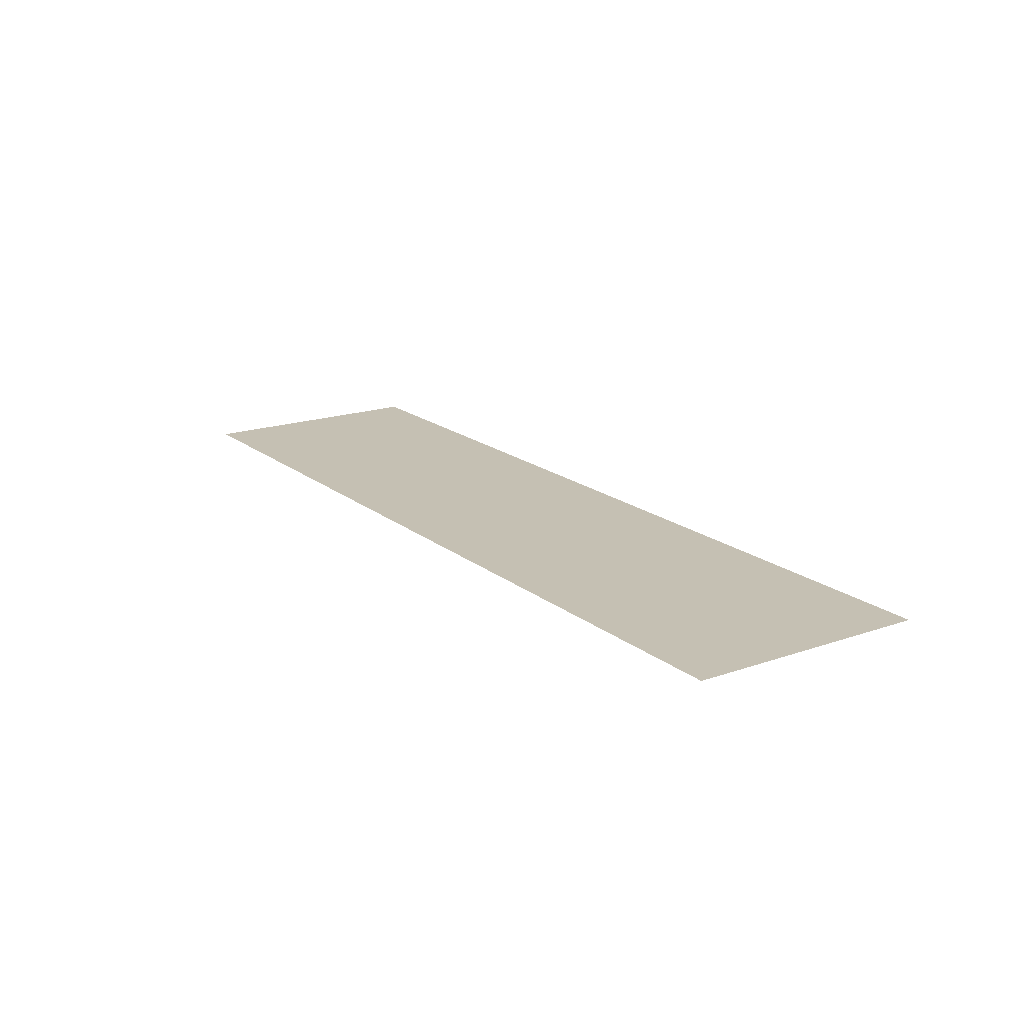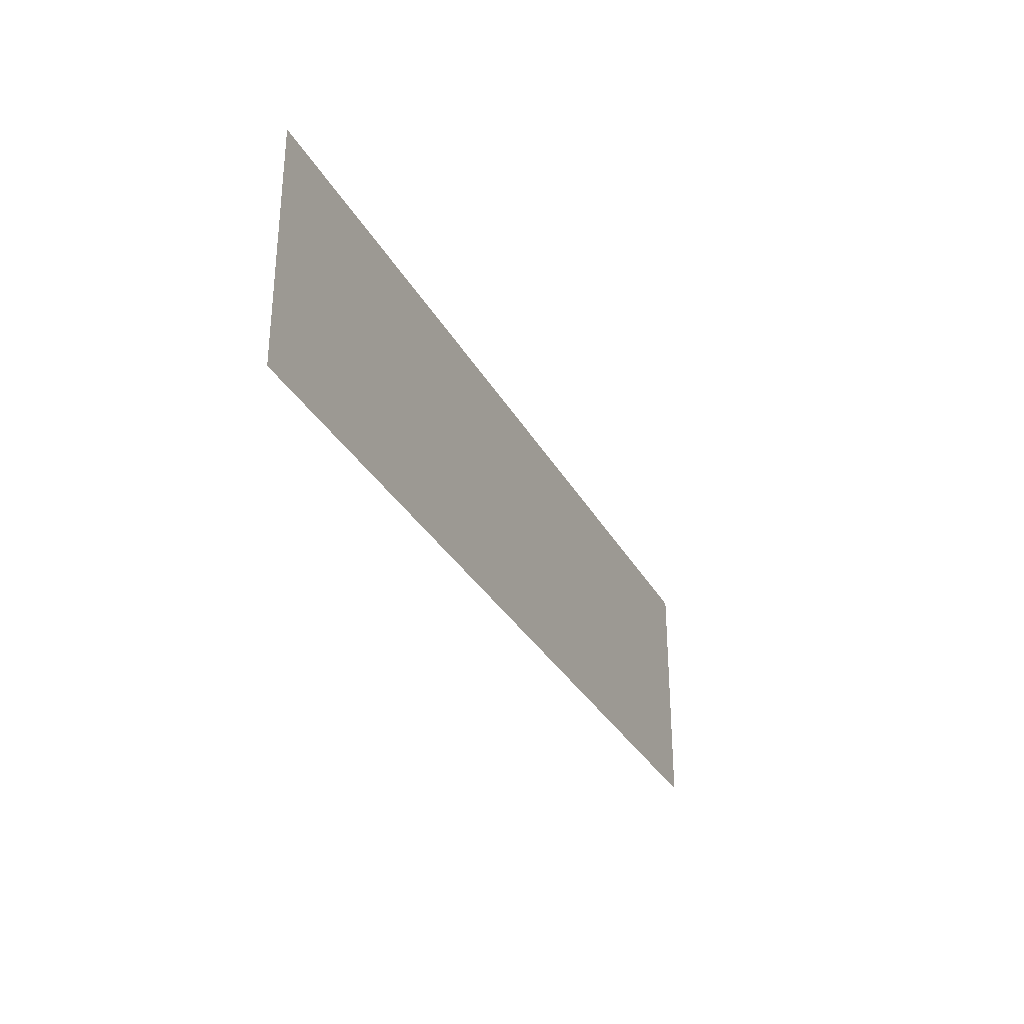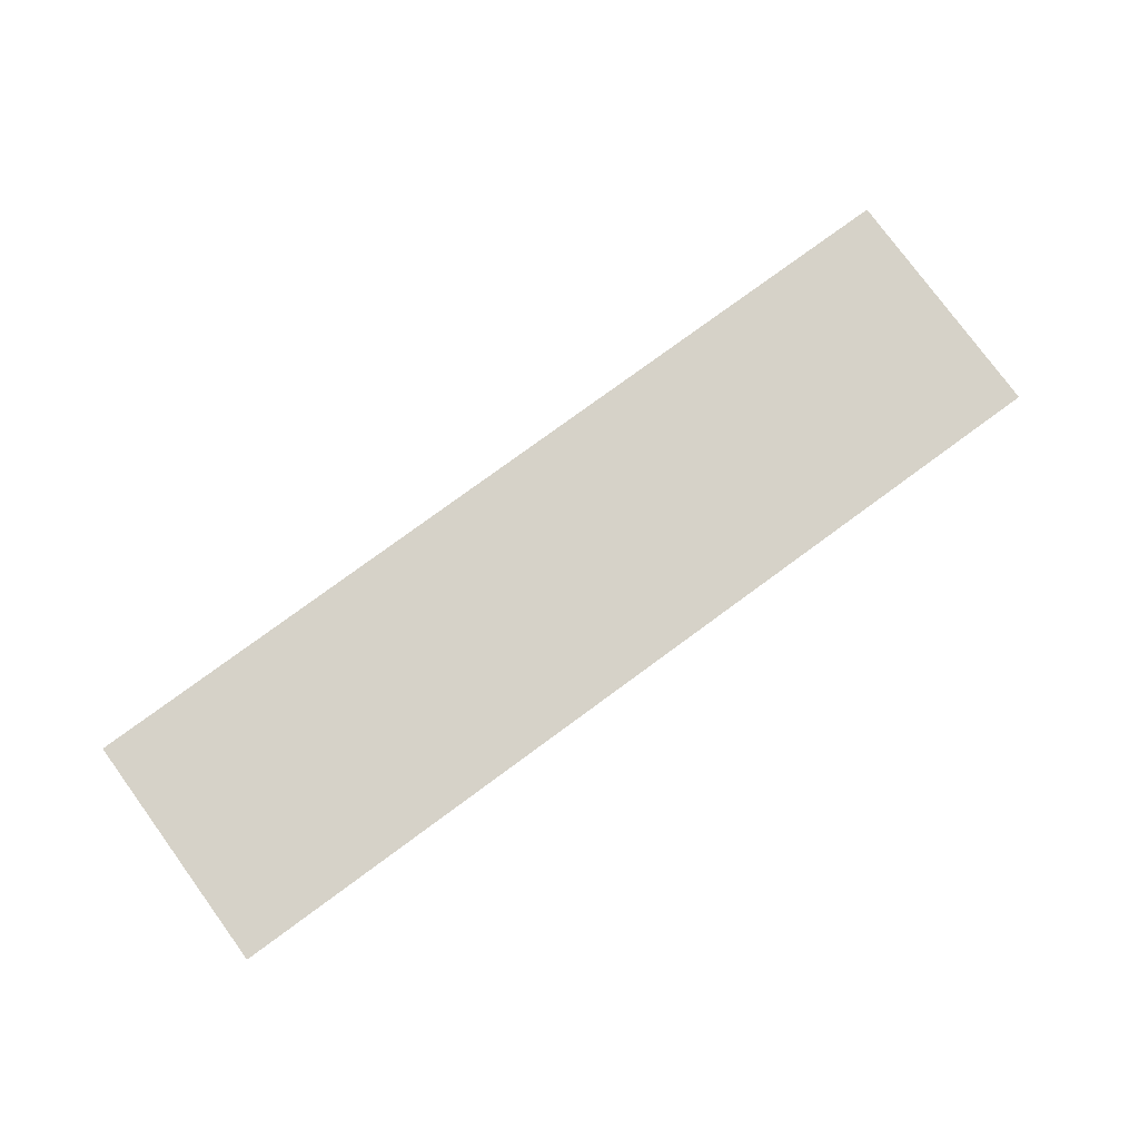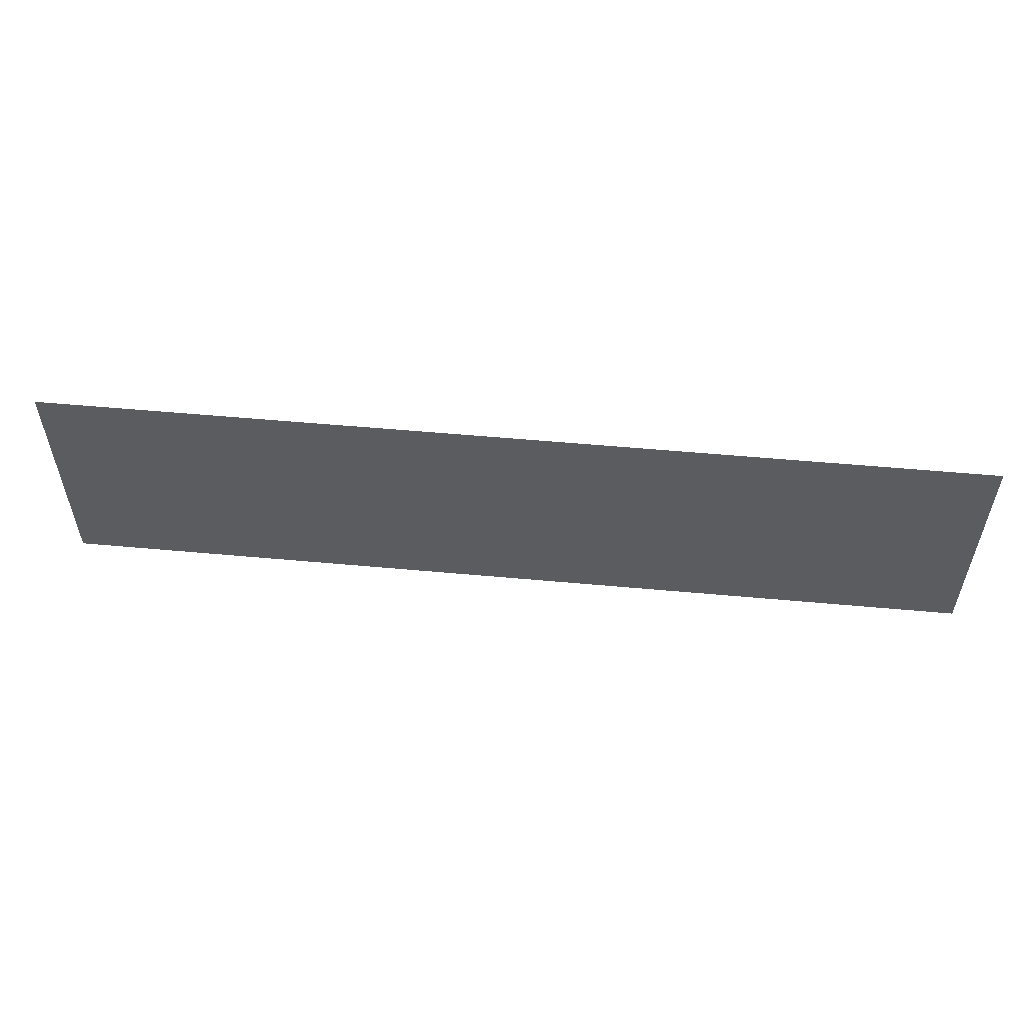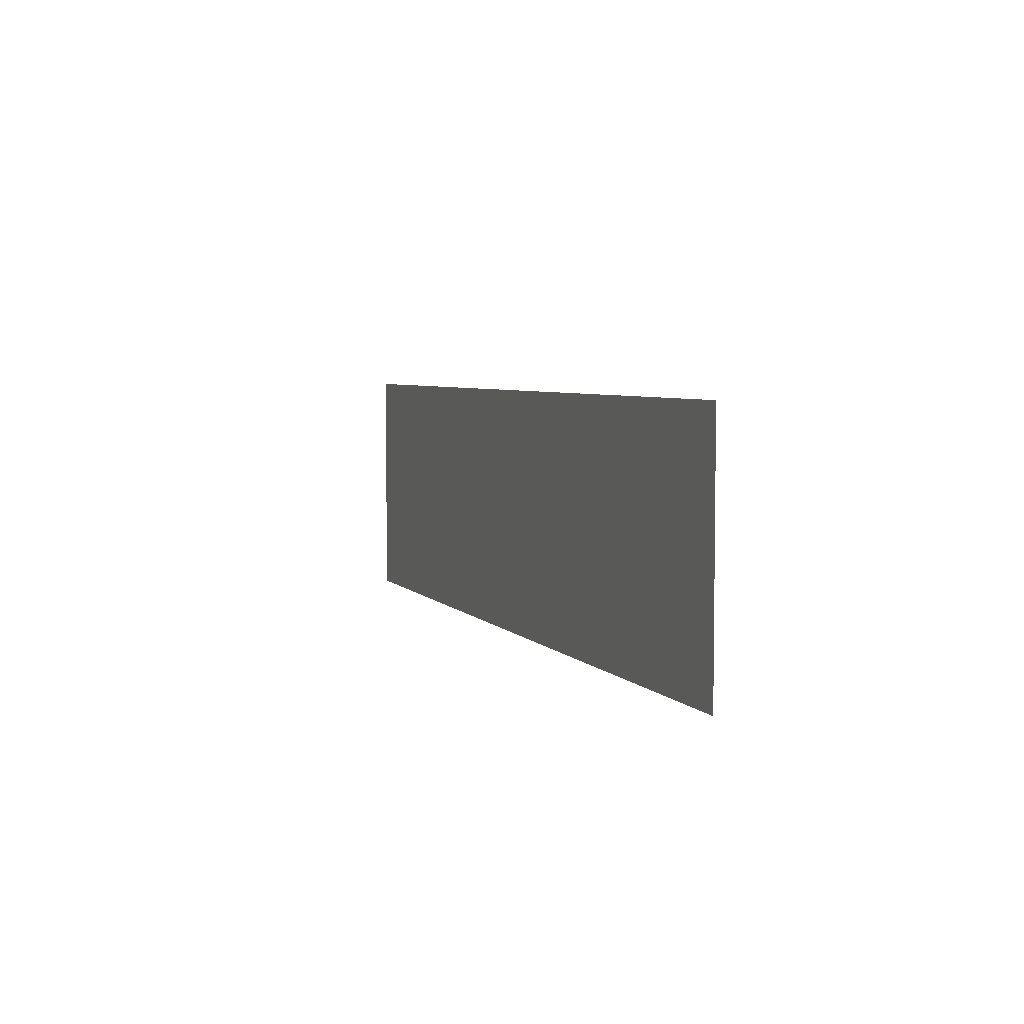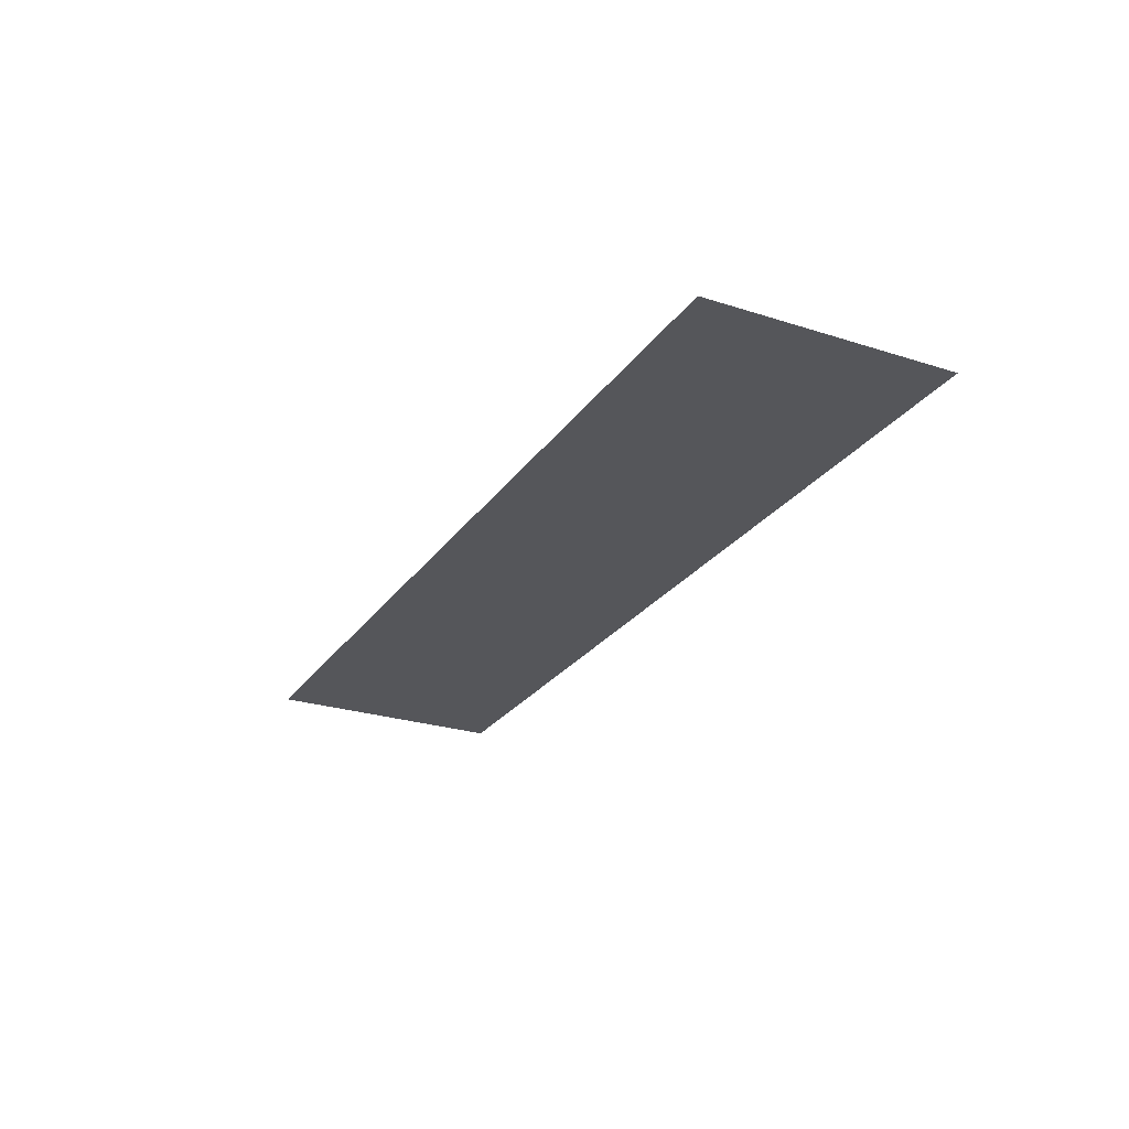
<metadata>
{"format":"obj","ext":"obj","renderer":"f3d","projection":"perspective","resolution":1024,"background":"white","views":[{"elev":18.1,"azim":56.0,"up":"+Z"},{"elev":-31.1,"azim":-65.8,"up":"+Y"},{"elev":78.4,"azim":143.8,"up":"+Z"},{"elev":55.1,"azim":-174.5,"up":"+Y"},{"elev":4.8,"azim":70.3,"up":"+Y"},{"elev":-25.8,"azim":-117.0,"up":"+Z"}]}
</metadata>
<code>
v -0.4352 0.3763 0.2331
v -0.7527 0.2924 0.2331
v -0.4352 0.2924 0.2331
v -0.7527 0.3763 0.2331
f 1 2 3
f 2 1 4
f 3 2 1
f 4 1 2

</code>
